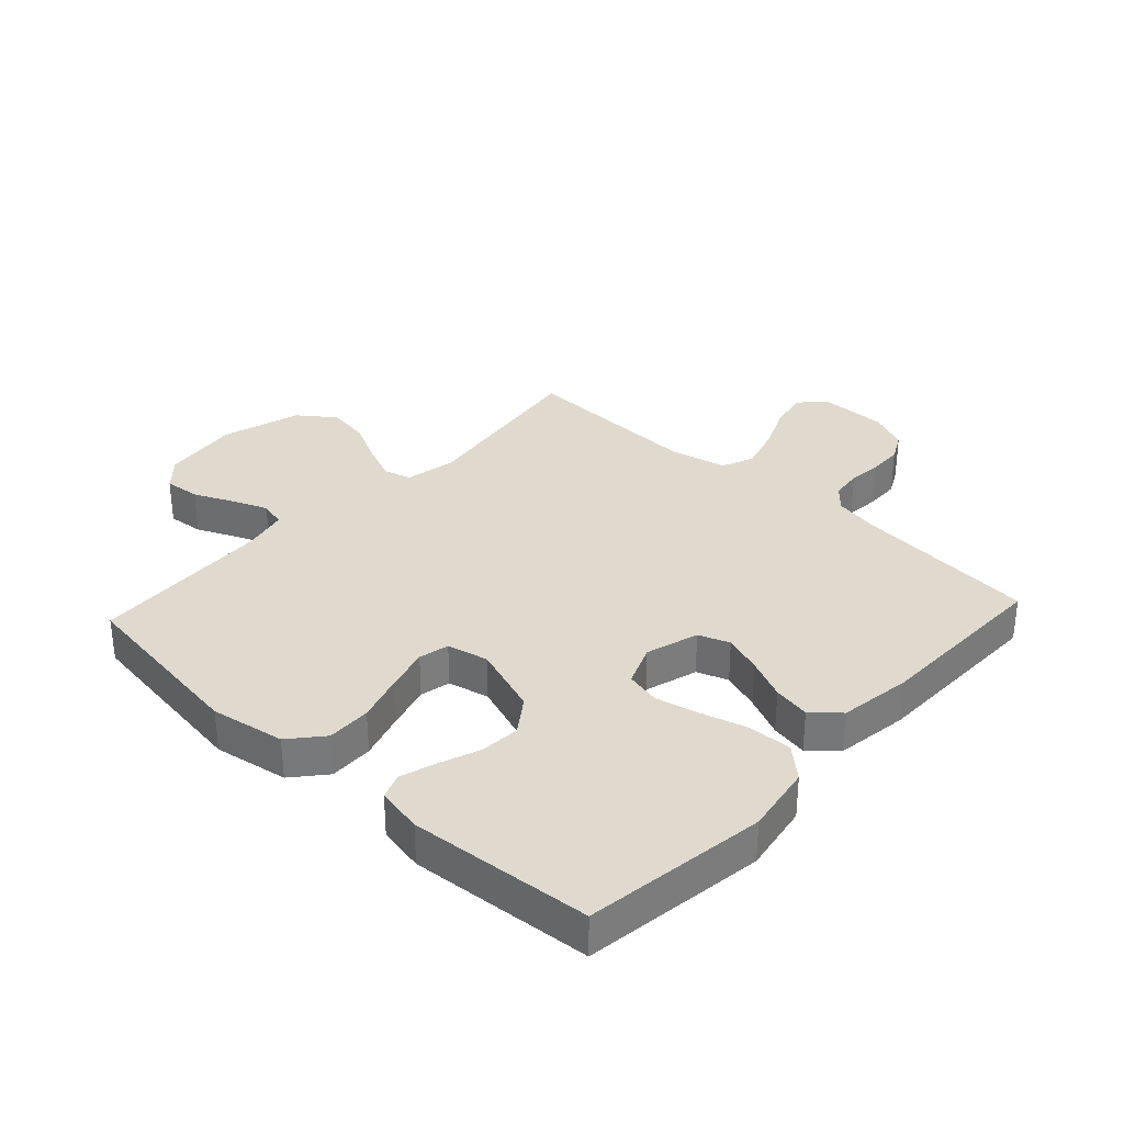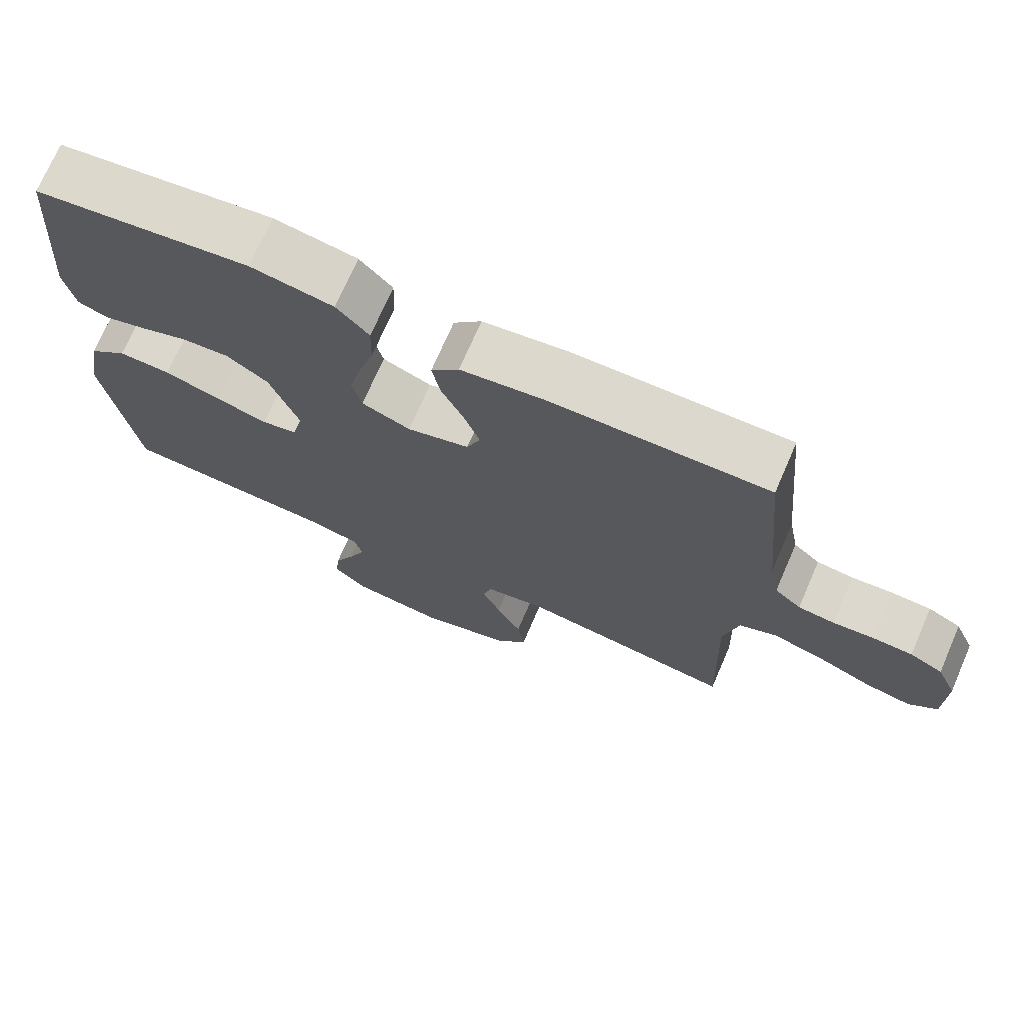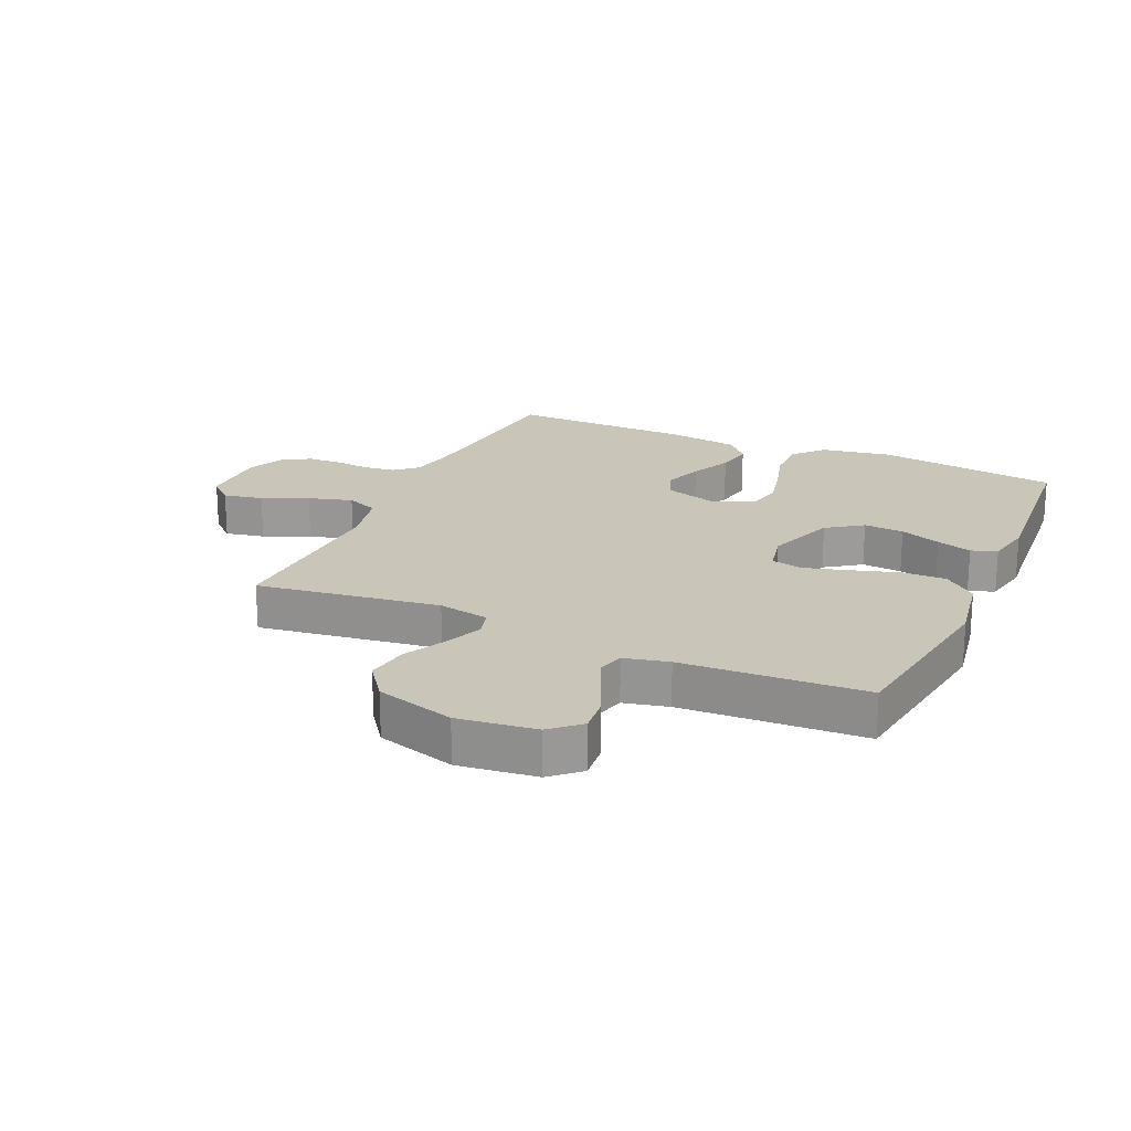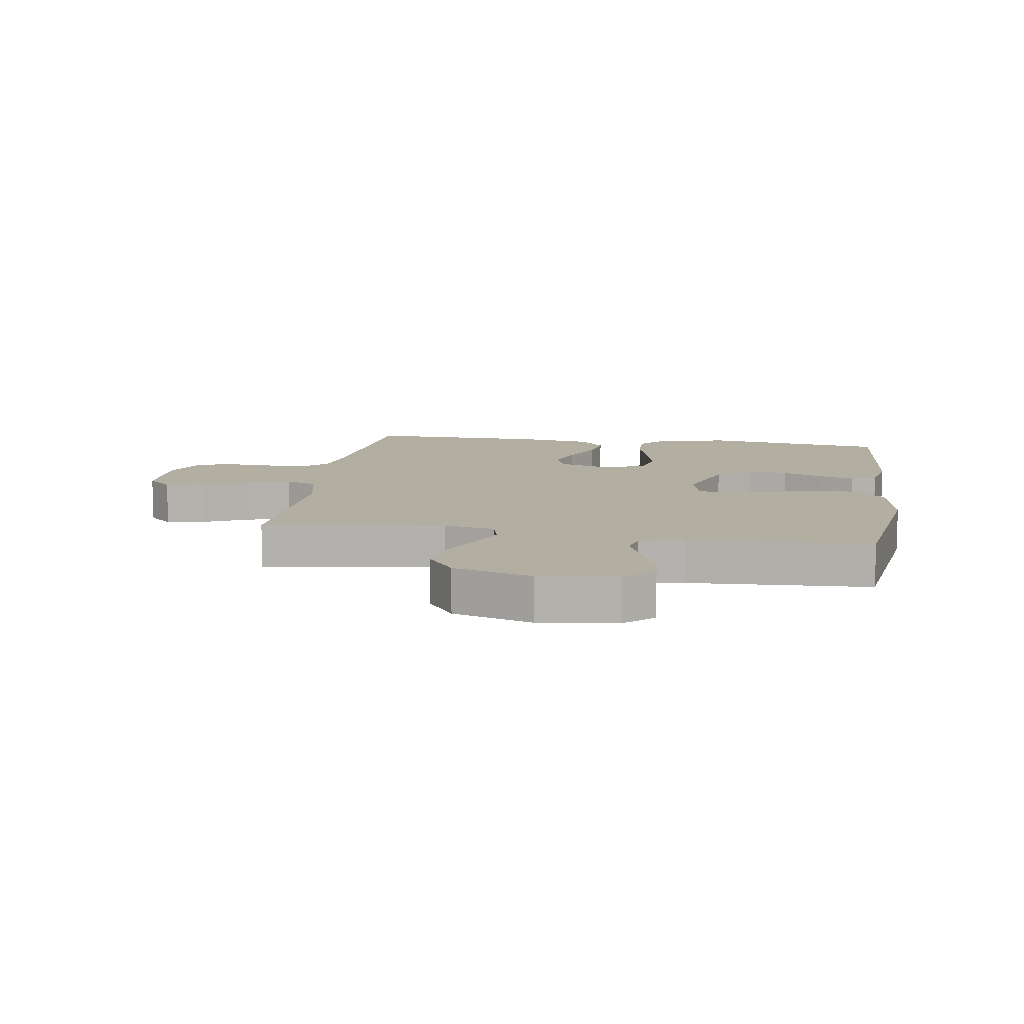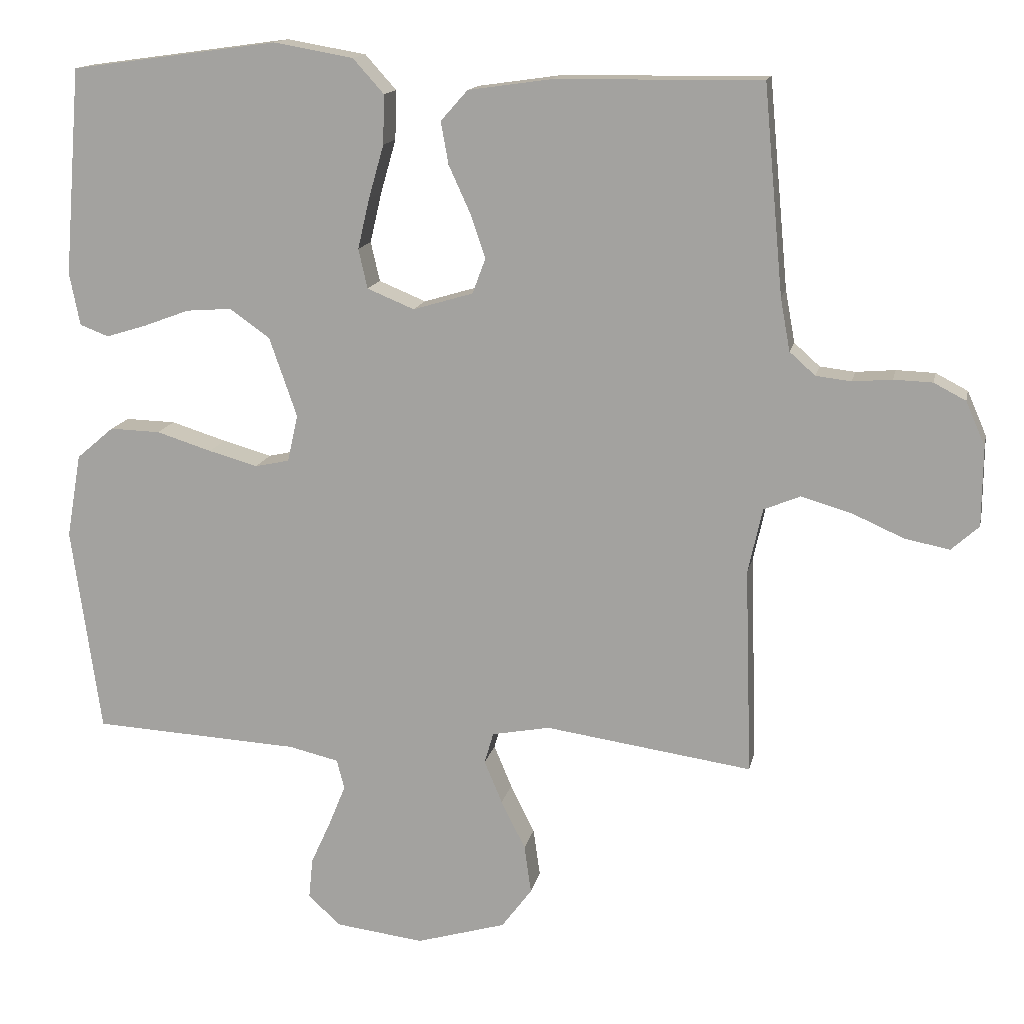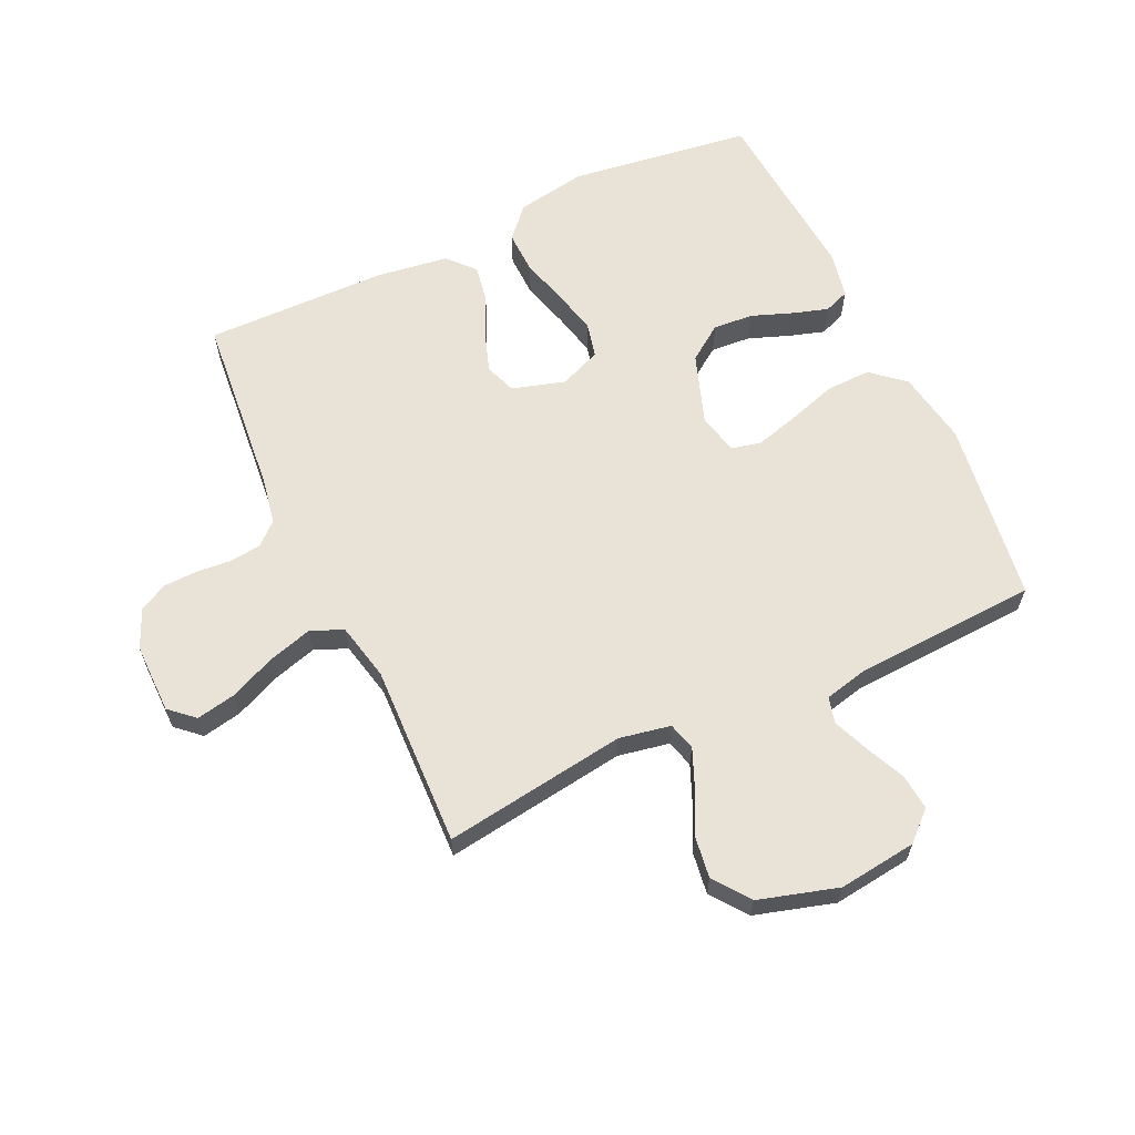
<metadata>
{"format":"obj","ext":"obj","renderer":"f3d","projection":"perspective","resolution":1024,"background":"white","views":[{"elev":32.8,"azim":-47.2,"up":"+Y"},{"elev":72.5,"azim":23.5,"up":"+Z"},{"elev":20.6,"azim":-155.7,"up":"+Y"},{"elev":10.7,"azim":-171.2,"up":"+Y"},{"elev":14.4,"azim":11.7,"up":"+Z"},{"elev":62.5,"azim":155.0,"up":"+Y"}]}
</metadata>
<code>
v 0.5 0.07 -0.5
v 0.2 0.07 -0.457
v 0.116 0.07 -0.473
v 0.103 0.07 -0.518
v 0.129 0.07 -0.58
v 0.164 0.07 -0.65
v 0.174 0.07 -0.72
v 0.13 0.07 -0.779
v 0 0.07 -0.817
v -0.128 0.07 -0.801
v -0.175 0.07 -0.758
v -0.169 0.07 -0.699
v -0.14 0.07 -0.635
v -0.116 0.07 -0.576
v -0.127 0.07 -0.533
v -0.2 0.07 -0.516
v -0.5 0.07 -0.5
v -0.542 0.07 -0.2
v -0.521 0.07 -0.078
v -0.467 0.07 -0.032
v -0.394 0.07 -0.034
v -0.314 0.07 -0.059
v -0.243 0.07 -0.079
v -0.193 0.07 -0.068
v -0.178 0.07 0
v -0.218 0.07 0.115
v -0.276 0.07 0.156
v -0.342 0.07 0.151
v -0.409 0.07 0.126
v -0.467 0.07 0.108
v -0.509 0.07 0.124
v -0.524 0.07 0.2
v -0.5 0.07 0.5
v -0.2 0.07 0.541
v -0.085 0.07 0.521
v -0.04 0.07 0.471
v -0.042 0.07 0.4
v -0.064 0.07 0.323
v -0.081 0.07 0.25
v -0.068 0.07 0.193
v 0 0.07 0.165
v 0.087 0.07 0.191
v 0.106 0.07 0.242
v 0.084 0.07 0.306
v 0.053 0.07 0.374
v 0.042 0.07 0.435
v 0.081 0.07 0.479
v 0.2 0.07 0.496
v 0.5 0.07 0.5
v 0.528 0.07 0.2
v 0.542 0.07 0.124
v 0.579 0.07 0.091
v 0.63 0.07 0.085
v 0.687 0.07 0.09
v 0.743 0.07 0.088
v 0.789 0.07 0.064
v 0.817 0.07 0
v 0.816 0.07 -0.115
v 0.776 0.07 -0.151
v 0.711 0.07 -0.138
v 0.636 0.07 -0.105
v 0.564 0.07 -0.084
v 0.511 0.07 -0.106
v 0.49 0.07 -0.2
v 0.5 0 -0.5
v 0.2 0 -0.457
v 0.116 0 -0.473
v 0.103 0 -0.518
v 0.129 0 -0.58
v 0.164 0 -0.65
v 0.174 0 -0.72
v 0.13 0 -0.779
v 0 0 -0.817
v -0.128 0 -0.801
v -0.175 0 -0.758
v -0.169 0 -0.699
v -0.14 0 -0.635
v -0.116 0 -0.576
v -0.127 0 -0.533
v -0.2 0 -0.516
v -0.5 0 -0.5
v -0.542 0 -0.2
v -0.521 0 -0.078
v -0.467 0 -0.032
v -0.394 0 -0.034
v -0.314 0 -0.059
v -0.243 0 -0.079
v -0.193 0 -0.068
v -0.178 0 0
v -0.218 0 0.115
v -0.276 0 0.156
v -0.342 0 0.151
v -0.409 0 0.126
v -0.467 0 0.108
v -0.509 0 0.124
v -0.524 0 0.2
v -0.5 0 0.5
v -0.2 0 0.541
v -0.085 0 0.521
v -0.04 0 0.471
v -0.042 0 0.4
v -0.064 0 0.323
v -0.081 0 0.25
v -0.068 0 0.193
v 0 0 0.165
v 0.087 0 0.191
v 0.106 0 0.242
v 0.084 0 0.306
v 0.053 0 0.374
v 0.042 0 0.435
v 0.081 0 0.479
v 0.2 0 0.496
v 0.5 0 0.5
v 0.528 0 0.2
v 0.542 0 0.124
v 0.579 0 0.091
v 0.63 0 0.085
v 0.687 0 0.09
v 0.743 0 0.088
v 0.789 0 0.064
v 0.817 0 0
v 0.816 0 -0.115
v 0.776 0 -0.151
v 0.711 0 -0.138
v 0.636 0 -0.105
v 0.564 0 -0.084
v 0.511 0 -0.106
v 0.49 0 -0.2
f 58 59 60 61
f 58 61 62
f 57 58 62
f 56 57 62
f 53 54 55 56
f 52 53 56 62
f 51 52 62 63
f 47 48 49 50
f 44 45 46 47
f 43 44 47 50
f 42 43 50 51
f 35 36 37 38
f 35 38 39
f 34 35 39
f 33 34 39 40
f 28 29 30 31
f 28 31 32 33
f 19 20 21 22
f 19 22 23
f 16 17 18 19
f 15 16 19 23
f 14 15 23 24
f 10 11 12 13
f 10 13 14
f 9 10 14
f 5 6 7 8
f 4 5 8 9
f 3 4 9 14
f 64 1 2
f 64 2 3
f 41 42 51 63
f 40 41 63 64
f 27 28 33 40
f 26 27 40 64
f 25 26 64 3
f 3 14 24 25
f 125 124 123 122
f 126 125 122
f 126 122 121
f 126 121 120
f 120 119 118 117
f 126 120 117 116
f 127 126 116 115
f 114 113 112 111
f 111 110 109 108
f 114 111 108 107
f 115 114 107 106
f 102 101 100 99
f 103 102 99
f 103 99 98
f 104 103 98 97
f 95 94 93 92
f 97 96 95 92
f 86 85 84 83
f 87 86 83
f 83 82 81 80
f 87 83 80 79
f 88 87 79 78
f 77 76 75 74
f 78 77 74
f 78 74 73
f 72 71 70 69
f 73 72 69 68
f 78 73 68 67
f 66 65 128
f 67 66 128
f 127 115 106 105
f 128 127 105 104
f 104 97 92 91
f 128 104 91 90
f 67 128 90 89
f 89 88 78 67
f 1 65 66 2
f 2 66 67 3
f 3 67 68 4
f 4 68 69 5
f 5 69 70 6
f 6 70 71 7
f 7 71 72 8
f 8 72 73 9
f 9 73 74 10
f 10 74 75 11
f 11 75 76 12
f 12 76 77 13
f 13 77 78 14
f 14 78 79 15
f 15 79 80 16
f 16 80 81 17
f 17 81 82 18
f 18 82 83 19
f 19 83 84 20
f 20 84 85 21
f 21 85 86 22
f 22 86 87 23
f 23 87 88 24
f 24 88 89 25
f 25 89 90 26
f 26 90 91 27
f 27 91 92 28
f 28 92 93 29
f 29 93 94 30
f 30 94 95 31
f 31 95 96 32
f 32 96 97 33
f 33 97 98 34
f 34 98 99 35
f 35 99 100 36
f 36 100 101 37
f 37 101 102 38
f 38 102 103 39
f 39 103 104 40
f 40 104 105 41
f 41 105 106 42
f 42 106 107 43
f 43 107 108 44
f 44 108 109 45
f 45 109 110 46
f 46 110 111 47
f 47 111 112 48
f 48 112 113 49
f 49 113 114 50
f 50 114 115 51
f 51 115 116 52
f 52 116 117 53
f 53 117 118 54
f 54 118 119 55
f 55 119 120 56
f 56 120 121 57
f 57 121 122 58
f 58 122 123 59
f 59 123 124 60
f 60 124 125 61
f 61 125 126 62
f 62 126 127 63
f 63 127 128 64
f 64 128 65 1

</code>
